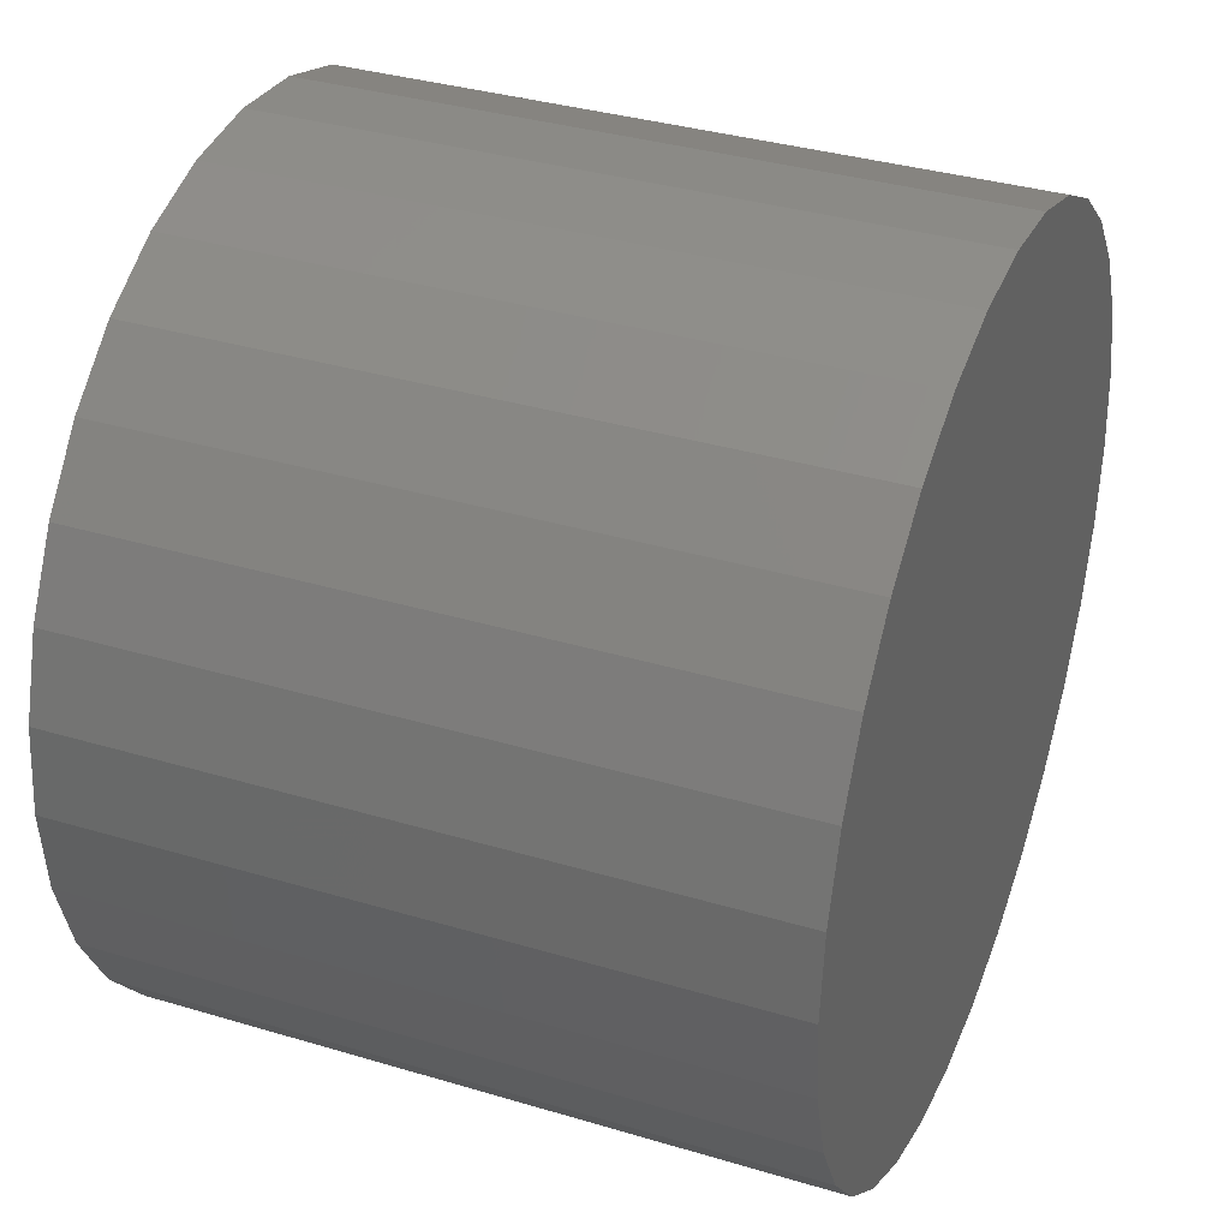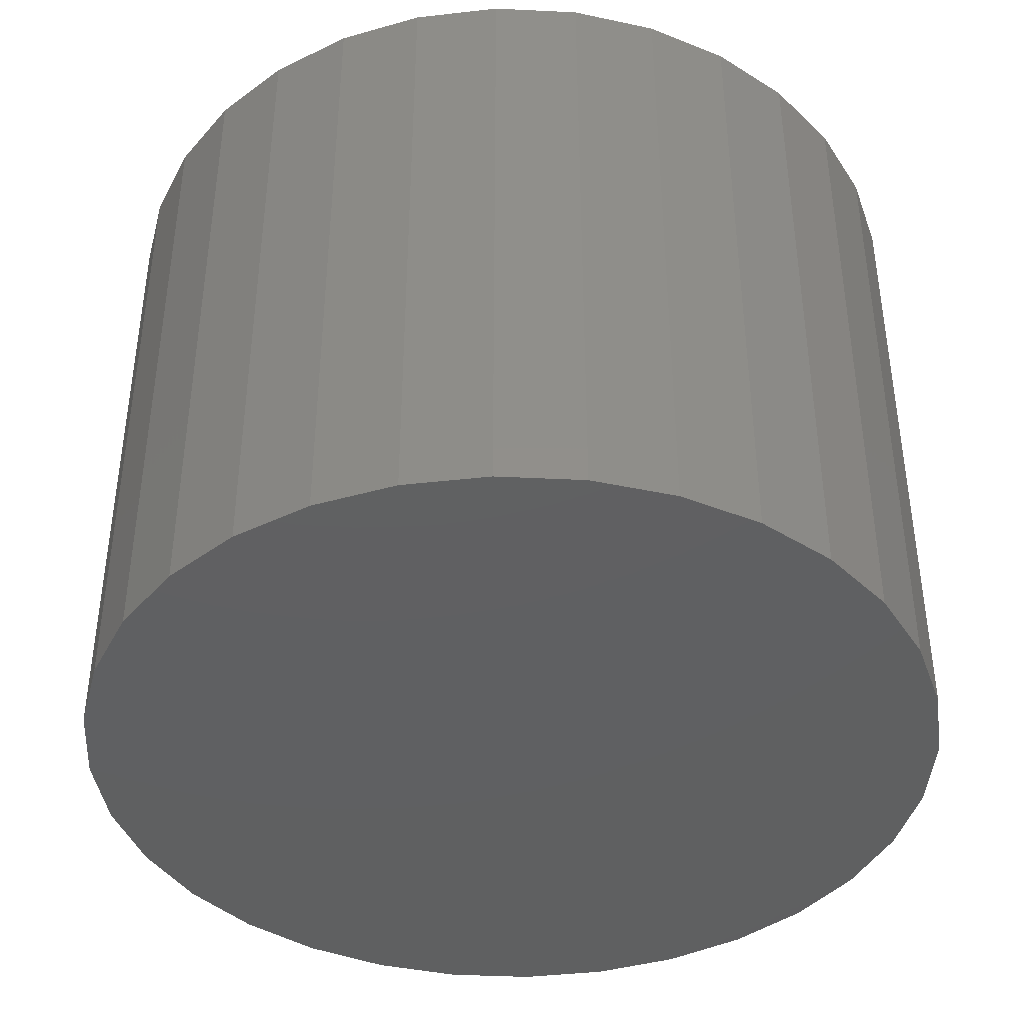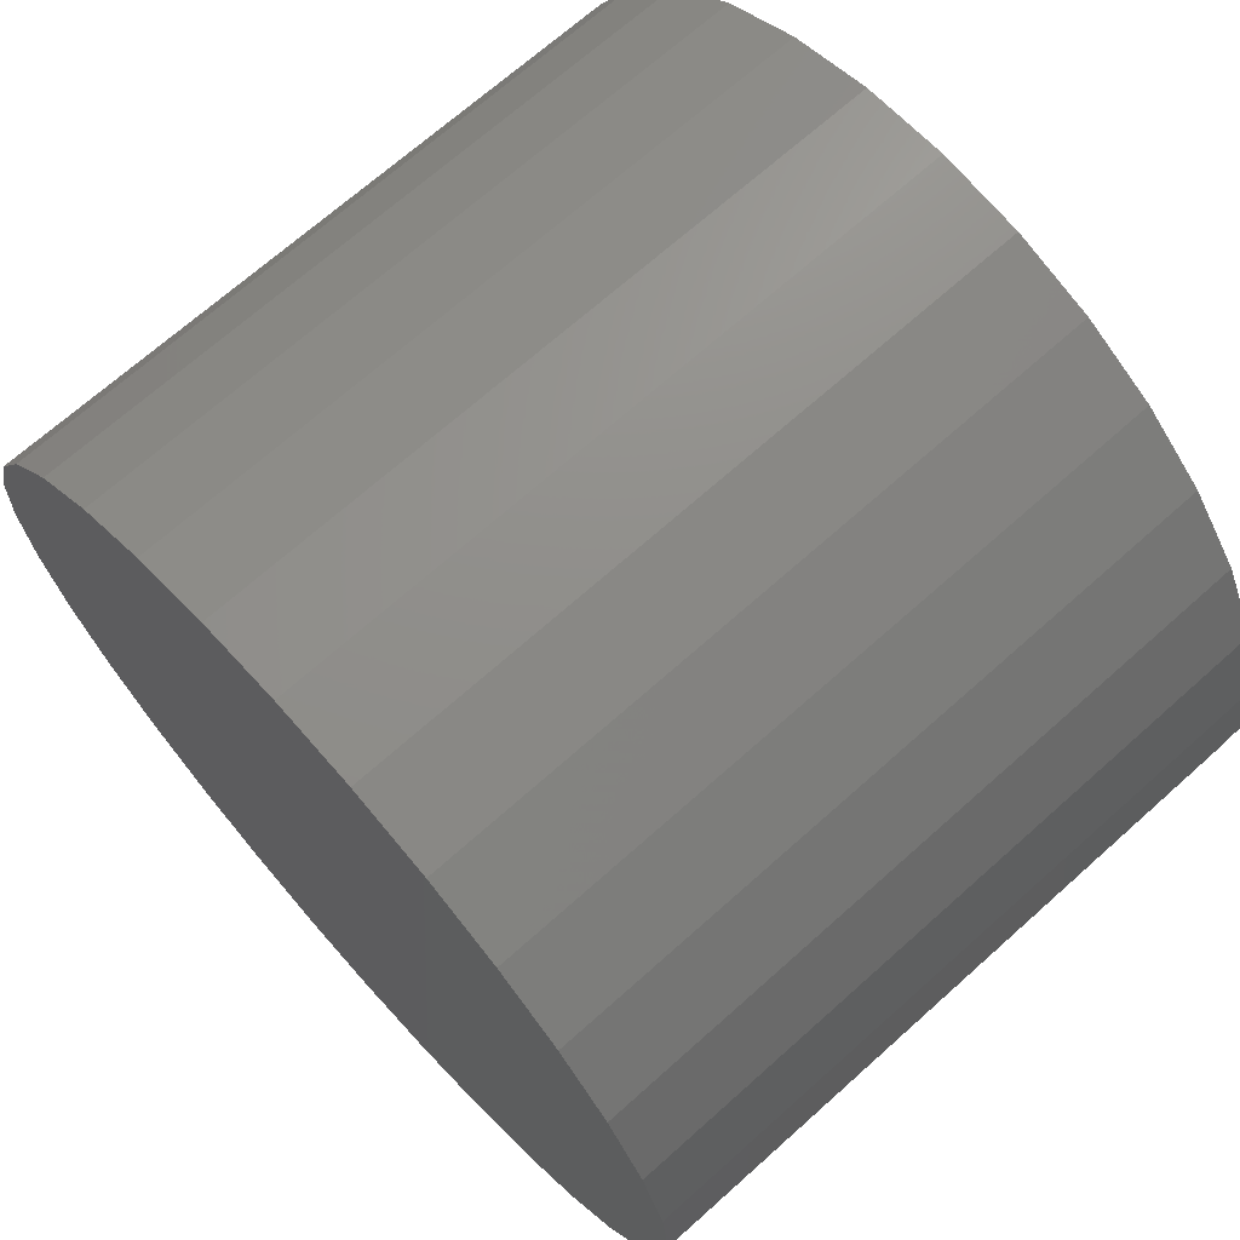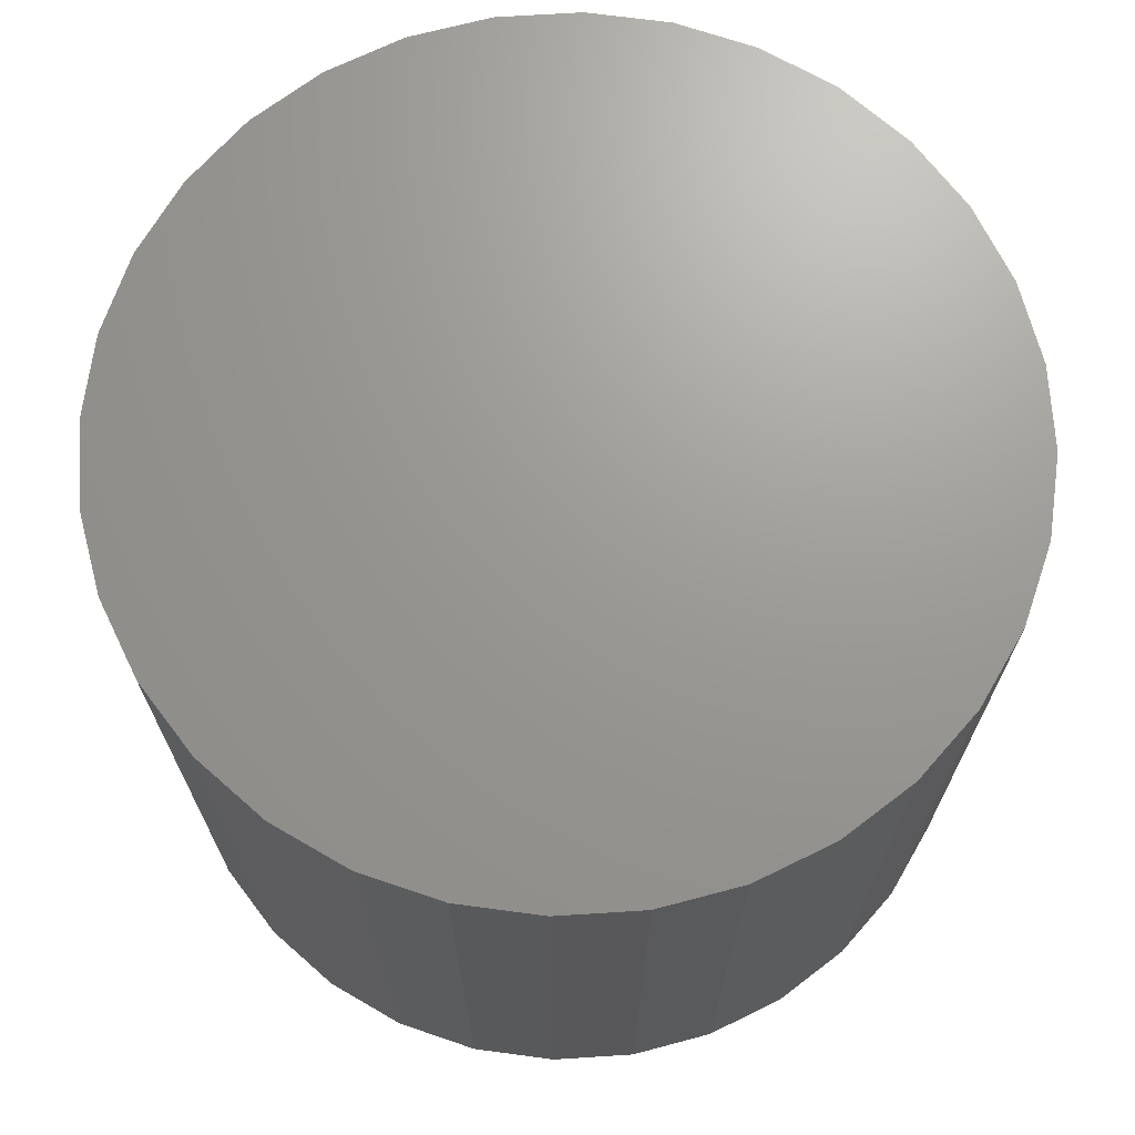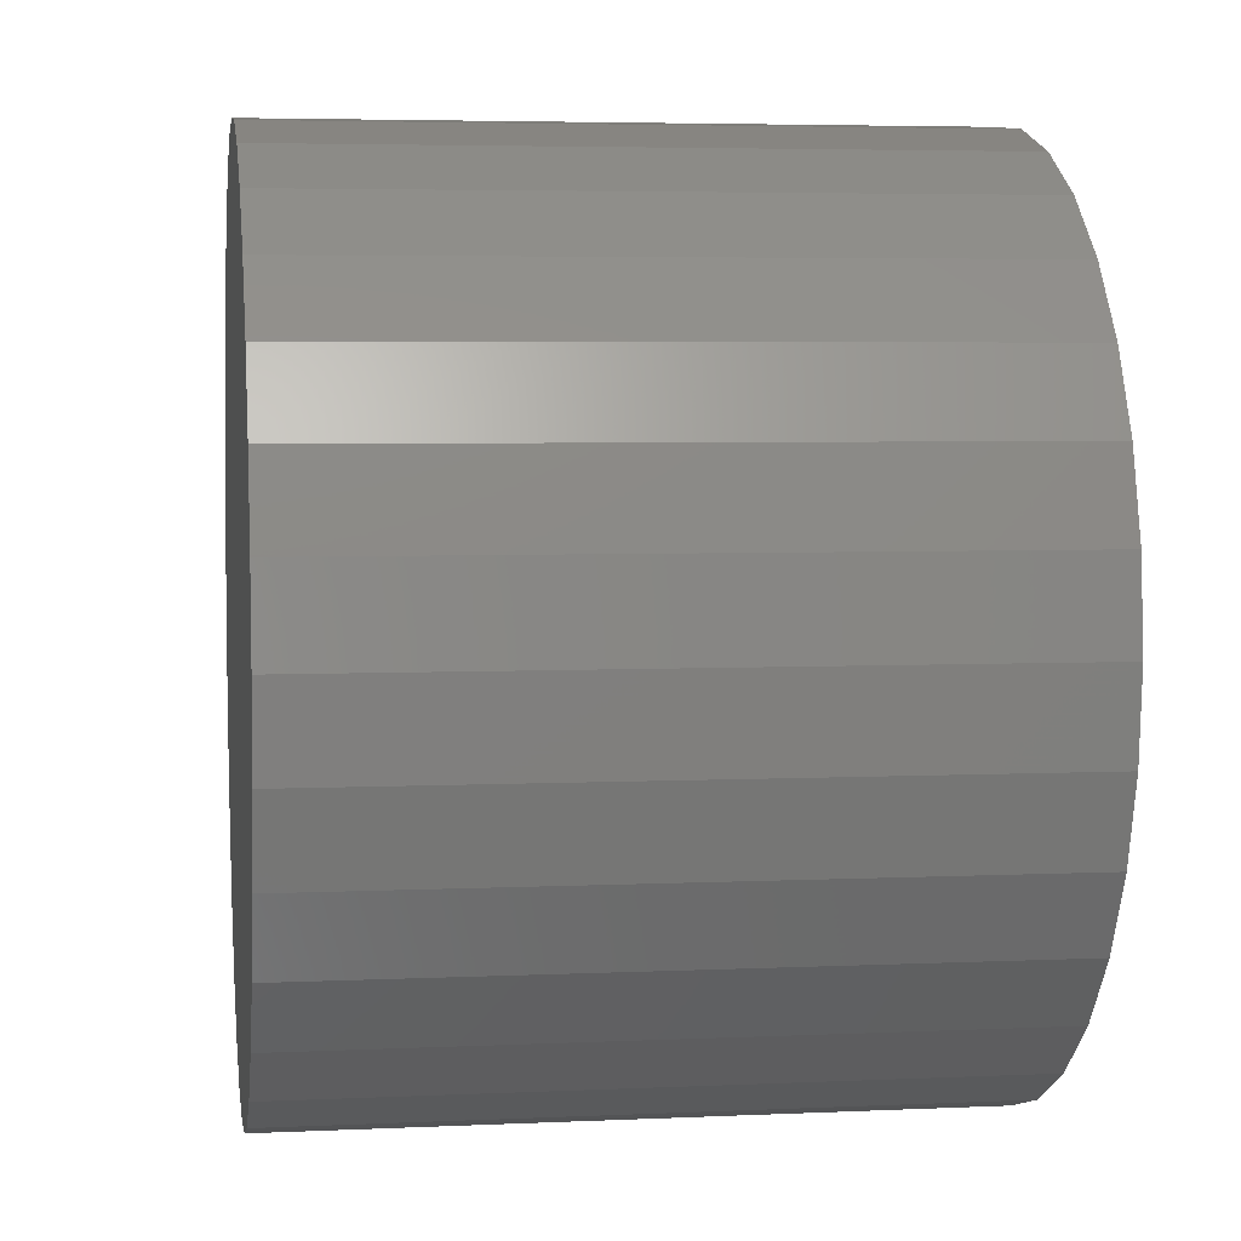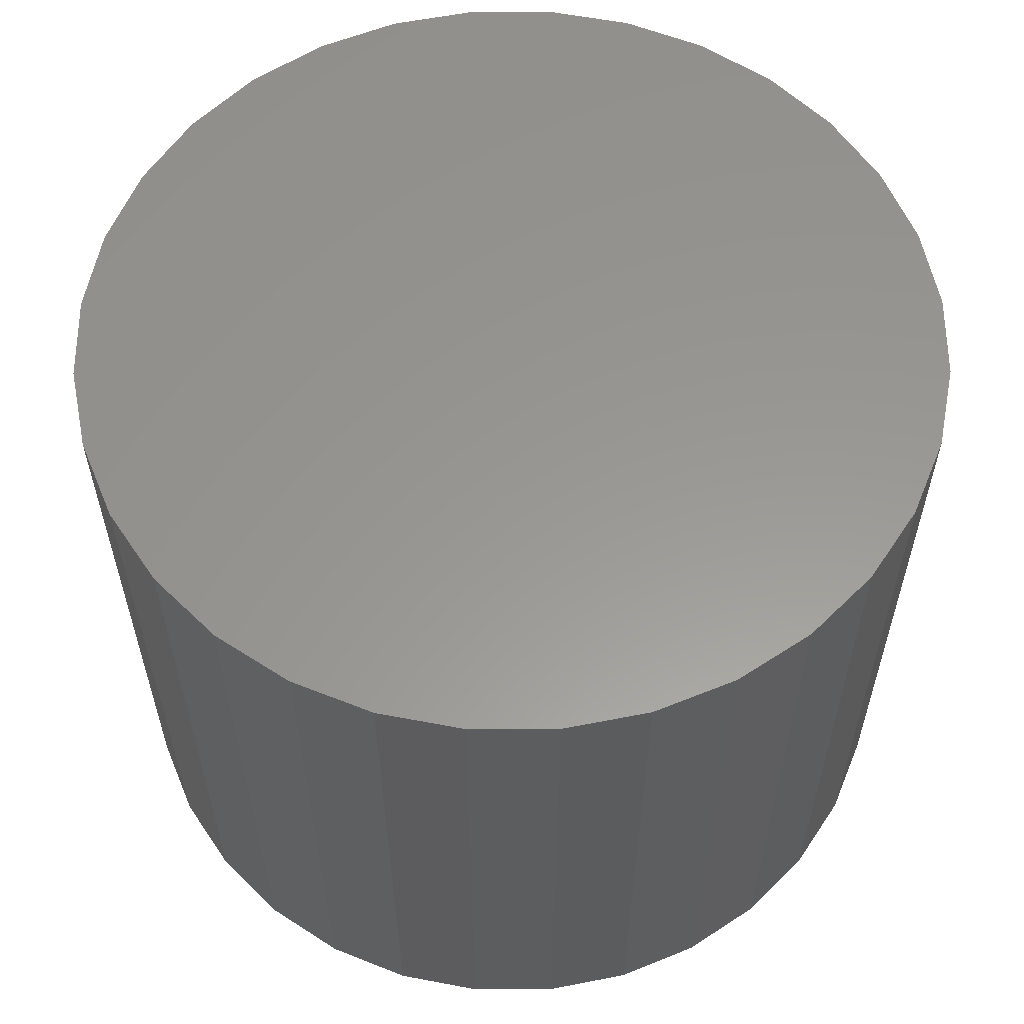
<metadata>
{"format":"stl","ext":"stl","renderer":"f3d","projection":"perspective","resolution":1024,"background":"white","views":[{"elev":35.5,"azim":-68.4,"up":"+Z"},{"elev":-41.0,"azim":58.5,"up":"+Y"},{"elev":69.6,"azim":-131.8,"up":"+Z"},{"elev":69.6,"azim":-43.0,"up":"+Y"},{"elev":4.7,"azim":81.5,"up":"+Z"},{"elev":58.8,"azim":-28.3,"up":"+Y"}]}
</metadata>
<code>
# stl→obj: 64 verts, 124 faces
v 0.007895 0.5 0.6474
v 0.1342 0.5 0.6349
v -0.1184 0.5 0.6349
v 0.007895 0.5 -0.6474
v -0.1184 0.5 -0.6349
v 0.1342 0.5 -0.6349
v -0.2398 0.5 -0.5981
v 0.2556 0.5 -0.5981
v -0.3518 0.5 -0.5383
v 0.3676 0.5 -0.5383
v -0.4499 0.5 -0.4578
v 0.4657 0.5 -0.4578
v -0.5304 0.5 -0.3597
v 0.5462 0.5 -0.3597
v -0.5902 0.5 -0.2477
v 0.606 0.5 -0.2477
v -0.627 0.5 -0.1263
v 0.6428 0.5 -0.1263
v -0.6395 0.5 7.251e-17
v 0.6553 0.5 -8.605e-17
v -0.627 0.5 0.1263
v 0.6428 0.5 0.1263
v -0.5902 0.5 0.2477
v 0.606 0.5 0.2477
v -0.5304 0.5 0.3597
v 0.5462 0.5 0.3597
v -0.4499 0.5 0.4578
v 0.4657 0.5 0.4578
v -0.3518 0.5 0.5383
v 0.3676 0.5 0.5383
v -0.2398 0.5 0.5981
v 0.2556 0.5 0.5981
v -0.1184 -0.5 0.6349
v 0.1342 -0.5 0.6349
v 0.007895 -0.5 0.6474
v 0.2556 -0.5 0.5981
v -0.2398 -0.5 0.5981
v 0.3676 -0.5 0.5383
v -0.3518 -0.5 0.5383
v 0.4657 -0.5 0.4578
v -0.4499 -0.5 0.4578
v 0.5462 -0.5 0.3597
v -0.5304 -0.5 0.3597
v 0.606 -0.5 0.2477
v -0.5902 -0.5 0.2477
v 0.6428 -0.5 0.1263
v -0.627 -0.5 0.1263
v 0.6553 -0.5 -8.605e-17
v -0.6395 -0.5 7.251e-17
v 0.6428 -0.5 -0.1263
v -0.627 -0.5 -0.1263
v 0.606 -0.5 -0.2477
v -0.5902 -0.5 -0.2477
v 0.5462 -0.5 -0.3597
v -0.5304 -0.5 -0.3597
v 0.4657 -0.5 -0.4578
v -0.4499 -0.5 -0.4578
v 0.3676 -0.5 -0.5383
v -0.3518 -0.5 -0.5383
v 0.2556 -0.5 -0.5981
v -0.2398 -0.5 -0.5981
v 0.1342 -0.5 -0.6349
v -0.1184 -0.5 -0.6349
v 0.007895 -0.5 -0.6474
f 1 2 3
f 4 5 6
f 6 5 7
f 6 7 8
f 8 7 9
f 8 9 10
f 10 9 11
f 10 11 12
f 12 11 13
f 12 13 14
f 14 13 15
f 14 15 16
f 16 15 17
f 16 17 18
f 18 17 19
f 18 19 20
f 20 19 21
f 20 21 22
f 22 21 23
f 22 23 24
f 24 23 25
f 24 25 26
f 26 25 27
f 26 27 28
f 28 27 29
f 28 29 30
f 30 29 31
f 30 31 32
f 32 31 3
f 32 3 2
f 33 34 35
f 34 33 36
f 36 33 37
f 36 37 38
f 38 37 39
f 38 39 40
f 40 39 41
f 40 41 42
f 42 41 43
f 42 43 44
f 44 43 45
f 44 45 46
f 46 45 47
f 46 47 48
f 48 47 49
f 48 49 50
f 50 49 51
f 50 51 52
f 52 51 53
f 52 53 54
f 54 53 55
f 54 55 56
f 56 55 57
f 56 57 58
f 58 57 59
f 58 59 60
f 60 59 61
f 60 61 62
f 62 61 63
f 62 63 64
f 20 48 18
f 18 48 50
f 18 50 16
f 16 50 52
f 16 52 14
f 14 52 54
f 14 54 12
f 12 54 56
f 12 56 10
f 10 56 58
f 10 58 8
f 8 58 60
f 8 60 6
f 6 60 62
f 6 62 4
f 4 62 64
f 4 64 5
f 5 64 63
f 5 63 7
f 7 63 61
f 7 61 9
f 9 61 59
f 9 59 11
f 11 59 57
f 11 57 13
f 13 57 55
f 13 55 15
f 15 55 53
f 15 53 17
f 17 53 51
f 17 51 19
f 19 51 49
f 19 49 21
f 21 49 47
f 21 47 23
f 23 47 45
f 23 45 25
f 25 45 43
f 25 43 27
f 27 43 41
f 27 41 29
f 29 41 39
f 29 39 31
f 31 39 37
f 31 37 3
f 3 37 33
f 3 33 1
f 1 33 35
f 1 35 2
f 2 35 34
f 2 34 32
f 32 34 36
f 32 36 30
f 30 36 38
f 30 38 28
f 28 38 40
f 28 40 26
f 26 40 42
f 26 42 24
f 24 42 44
f 24 44 22
f 22 44 46
f 22 46 20
f 20 46 48

</code>
